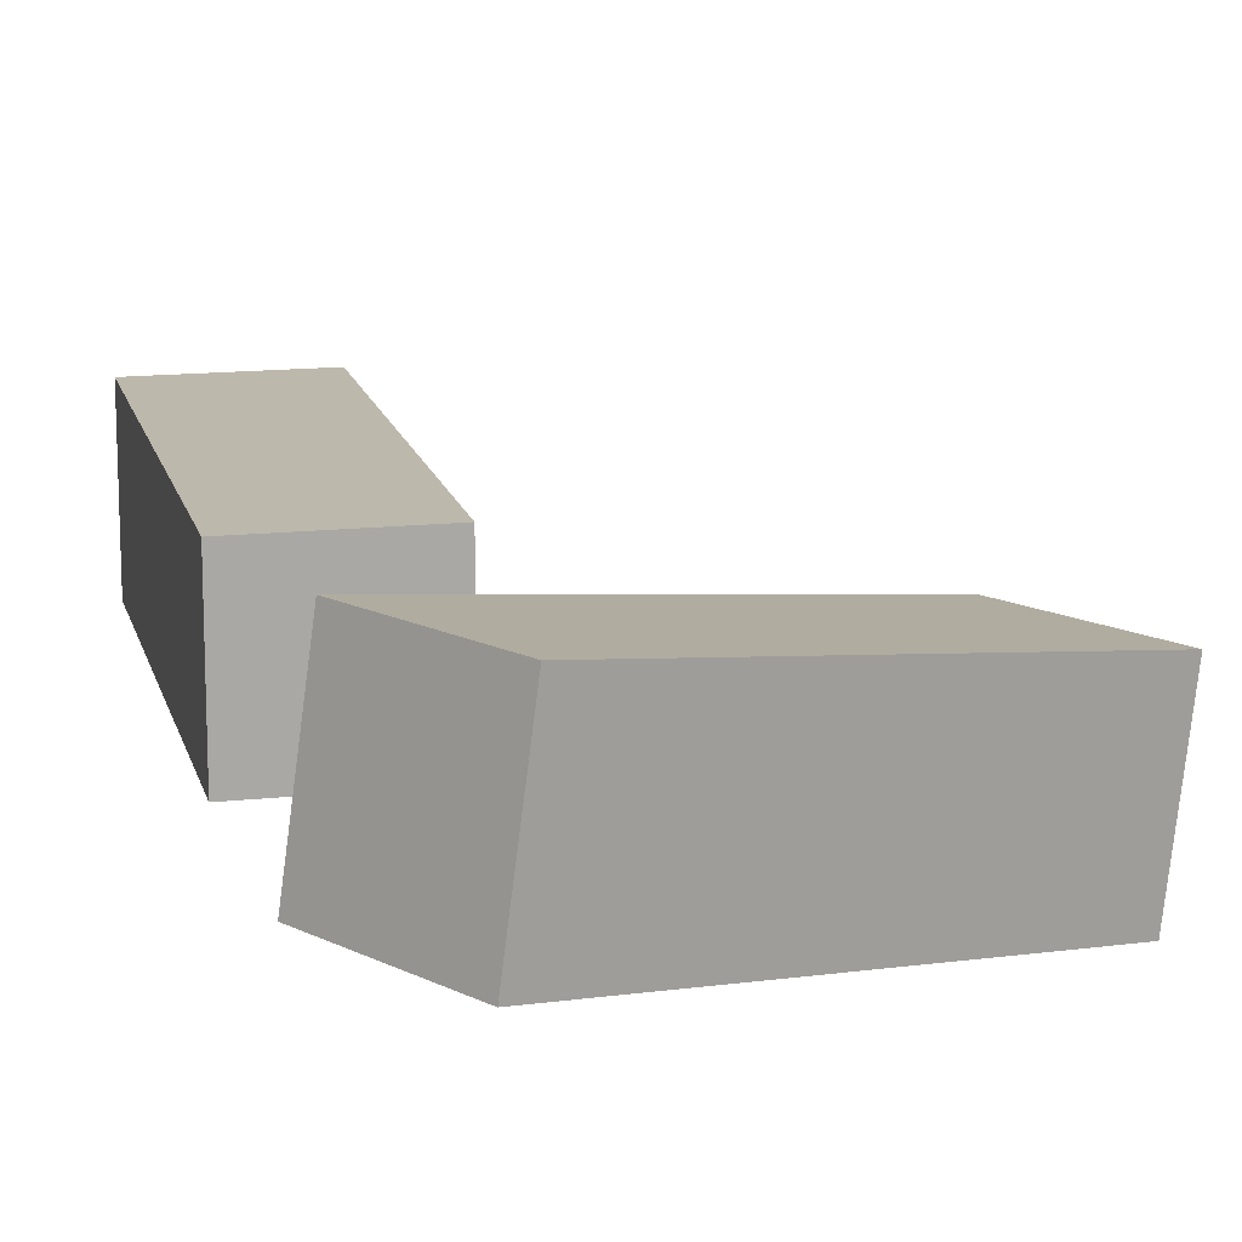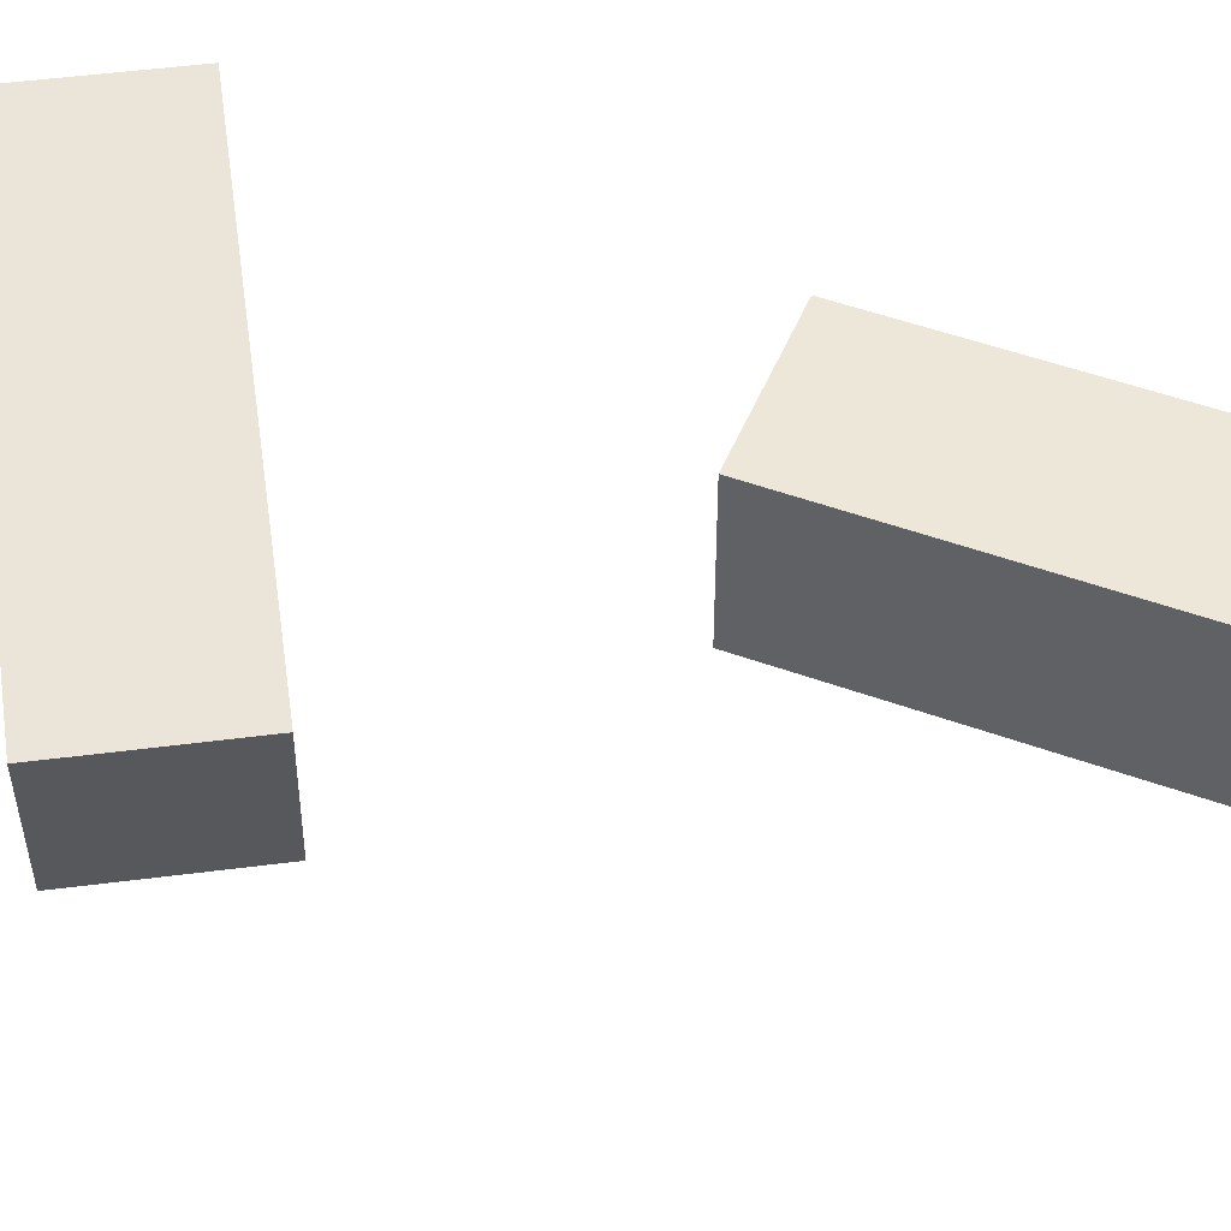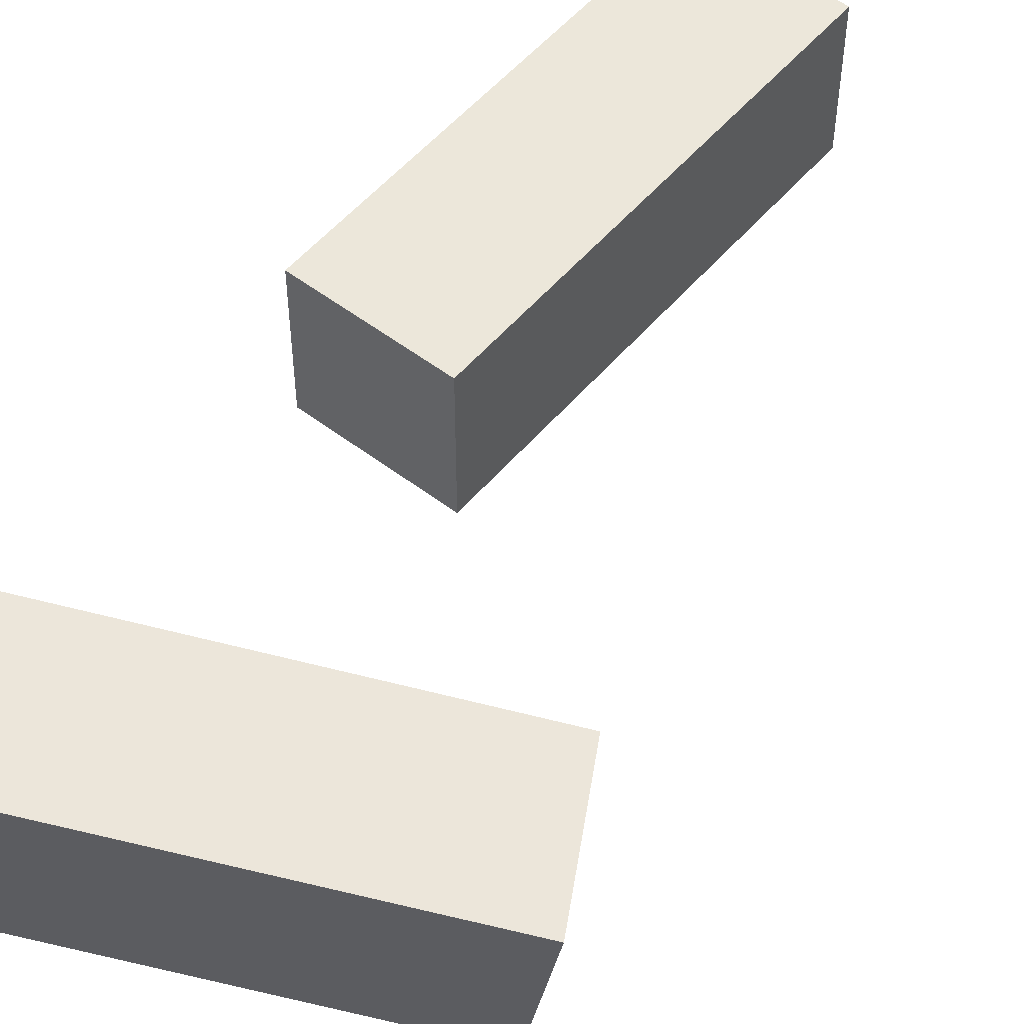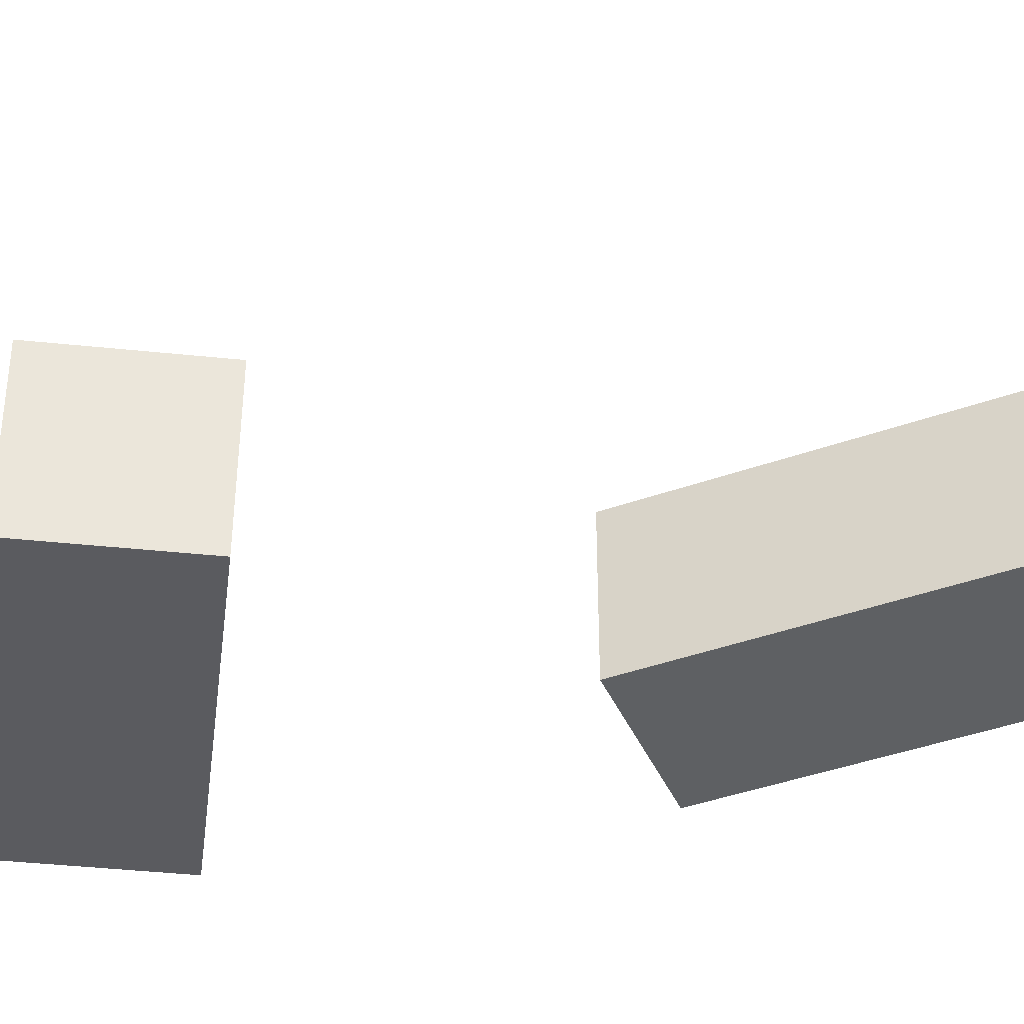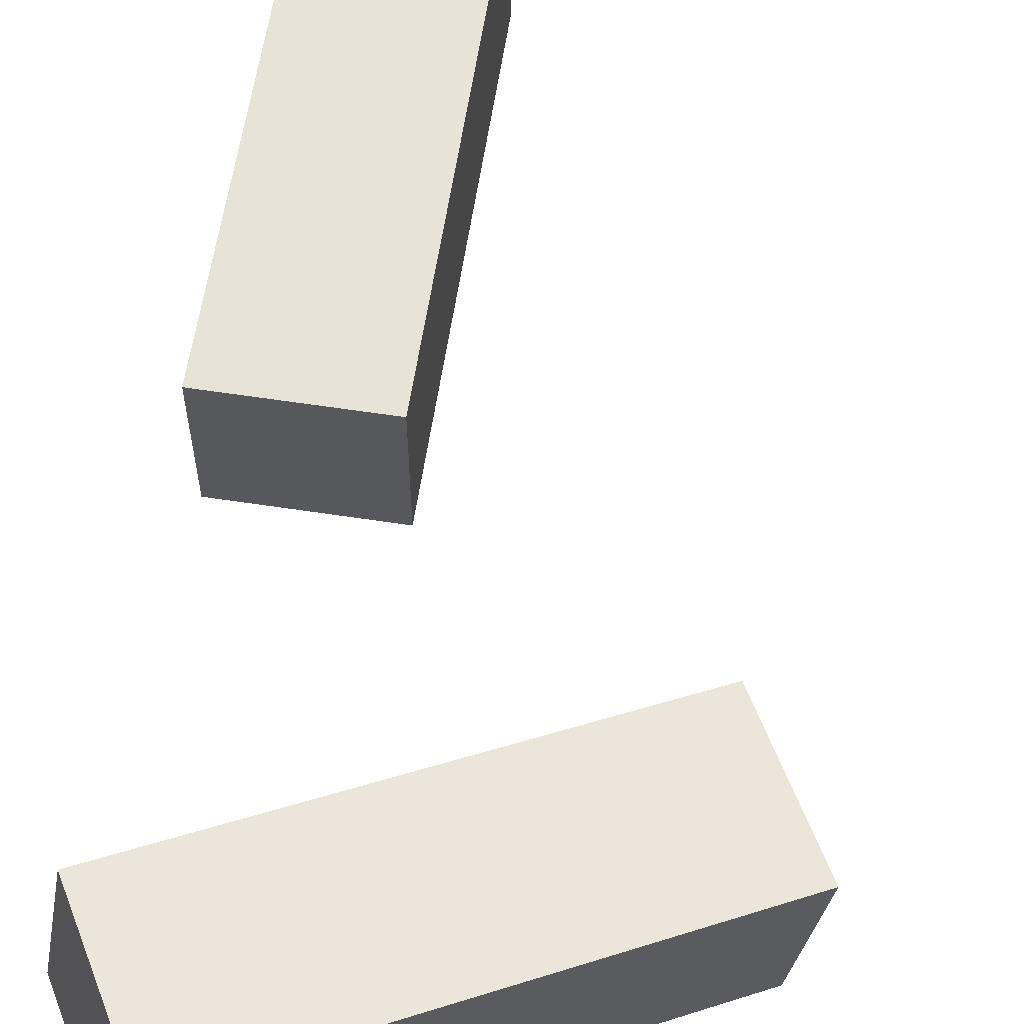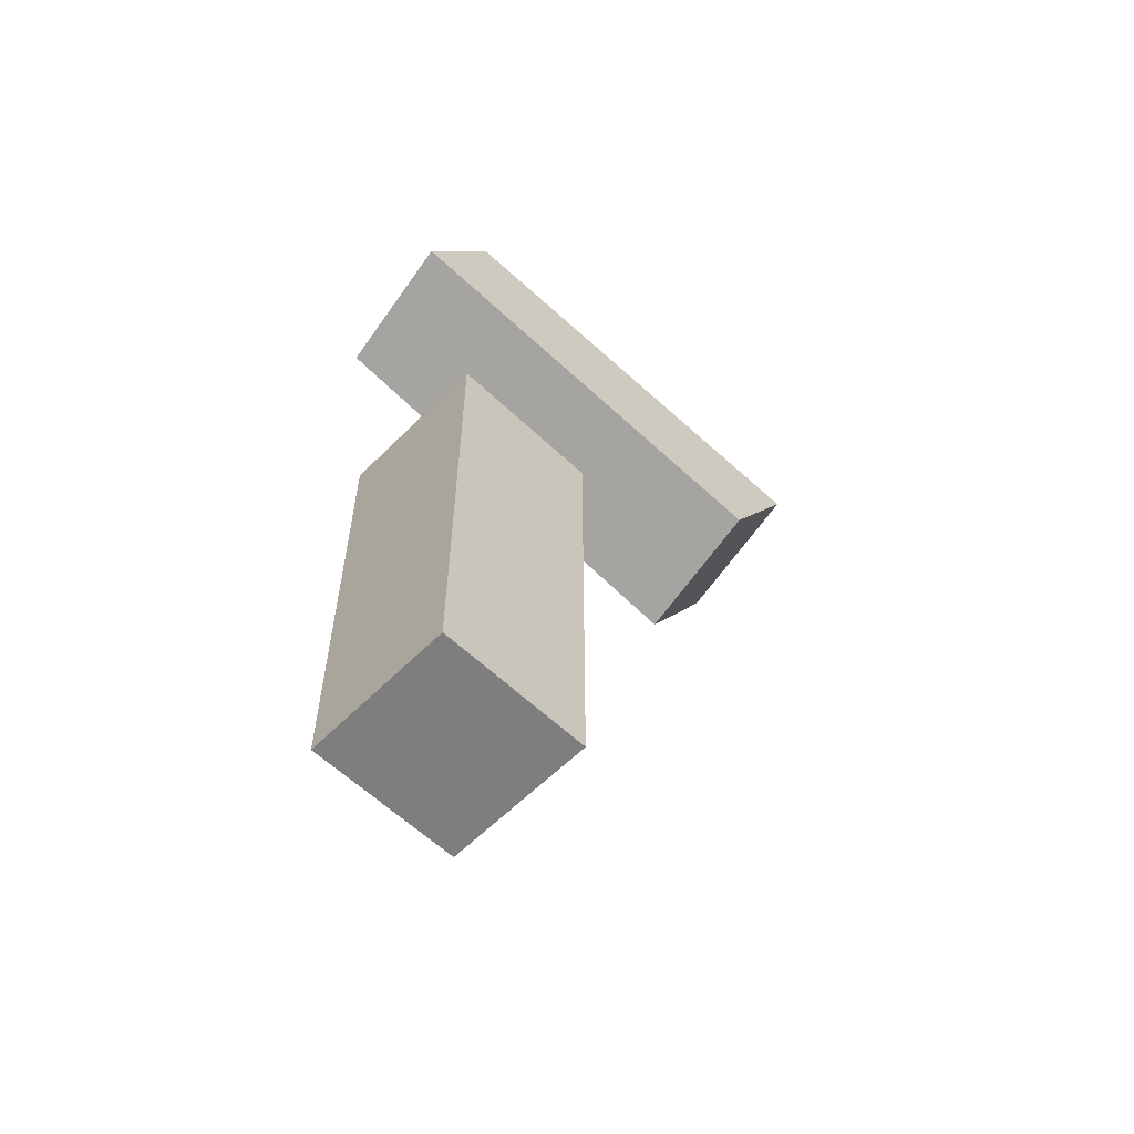
<metadata>
{"format":"obj","ext":"obj","renderer":"f3d","projection":"perspective","resolution":1024,"background":"white","views":[{"elev":14.9,"azim":-13.1,"up":"+Y"},{"elev":49.7,"azim":111.9,"up":"+Y"},{"elev":53.4,"azim":39.2,"up":"+Y"},{"elev":-42.7,"azim":112.9,"up":"+Y"},{"elev":61.5,"azim":8.8,"up":"+Y"},{"elev":-59.5,"azim":-44.3,"up":"+Z"}]}
</metadata>
<code>
g
v -0.5 0.575 -2.2
v -0.5 0.575 0.8
v 0.5 0.575 -2.2
v 0.5 0.575 0.8
v 0.5 -0.425 -2.2
v 0.5 -0.425 0.8
v -0.5 -0.425 -2.2
v -0.5 -0.425 0.8
v 2.604 0.4569 2.651
v 0.04589 0.9779 4.128
v 2.104 0.4569 1.785
v -0.4541 0.9779 3.262
v 1.954 -0.5279 1.872
v -0.6045 -0.006931 3.349
v 2.454 -0.5279 2.738
v -0.1045 -0.006931 4.215
g rightarm
f 2 4 3 1
f 4 6 5 3
f 6 8 7 5
f 8 2 1 7
f 1 3 5 7
f 8 6 4 2
g leftarm
f 9 11 12 10
f 11 13 14 12
f 13 15 16 14
f 15 9 10 16
f 15 13 11 9
f 10 12 14 16

</code>
